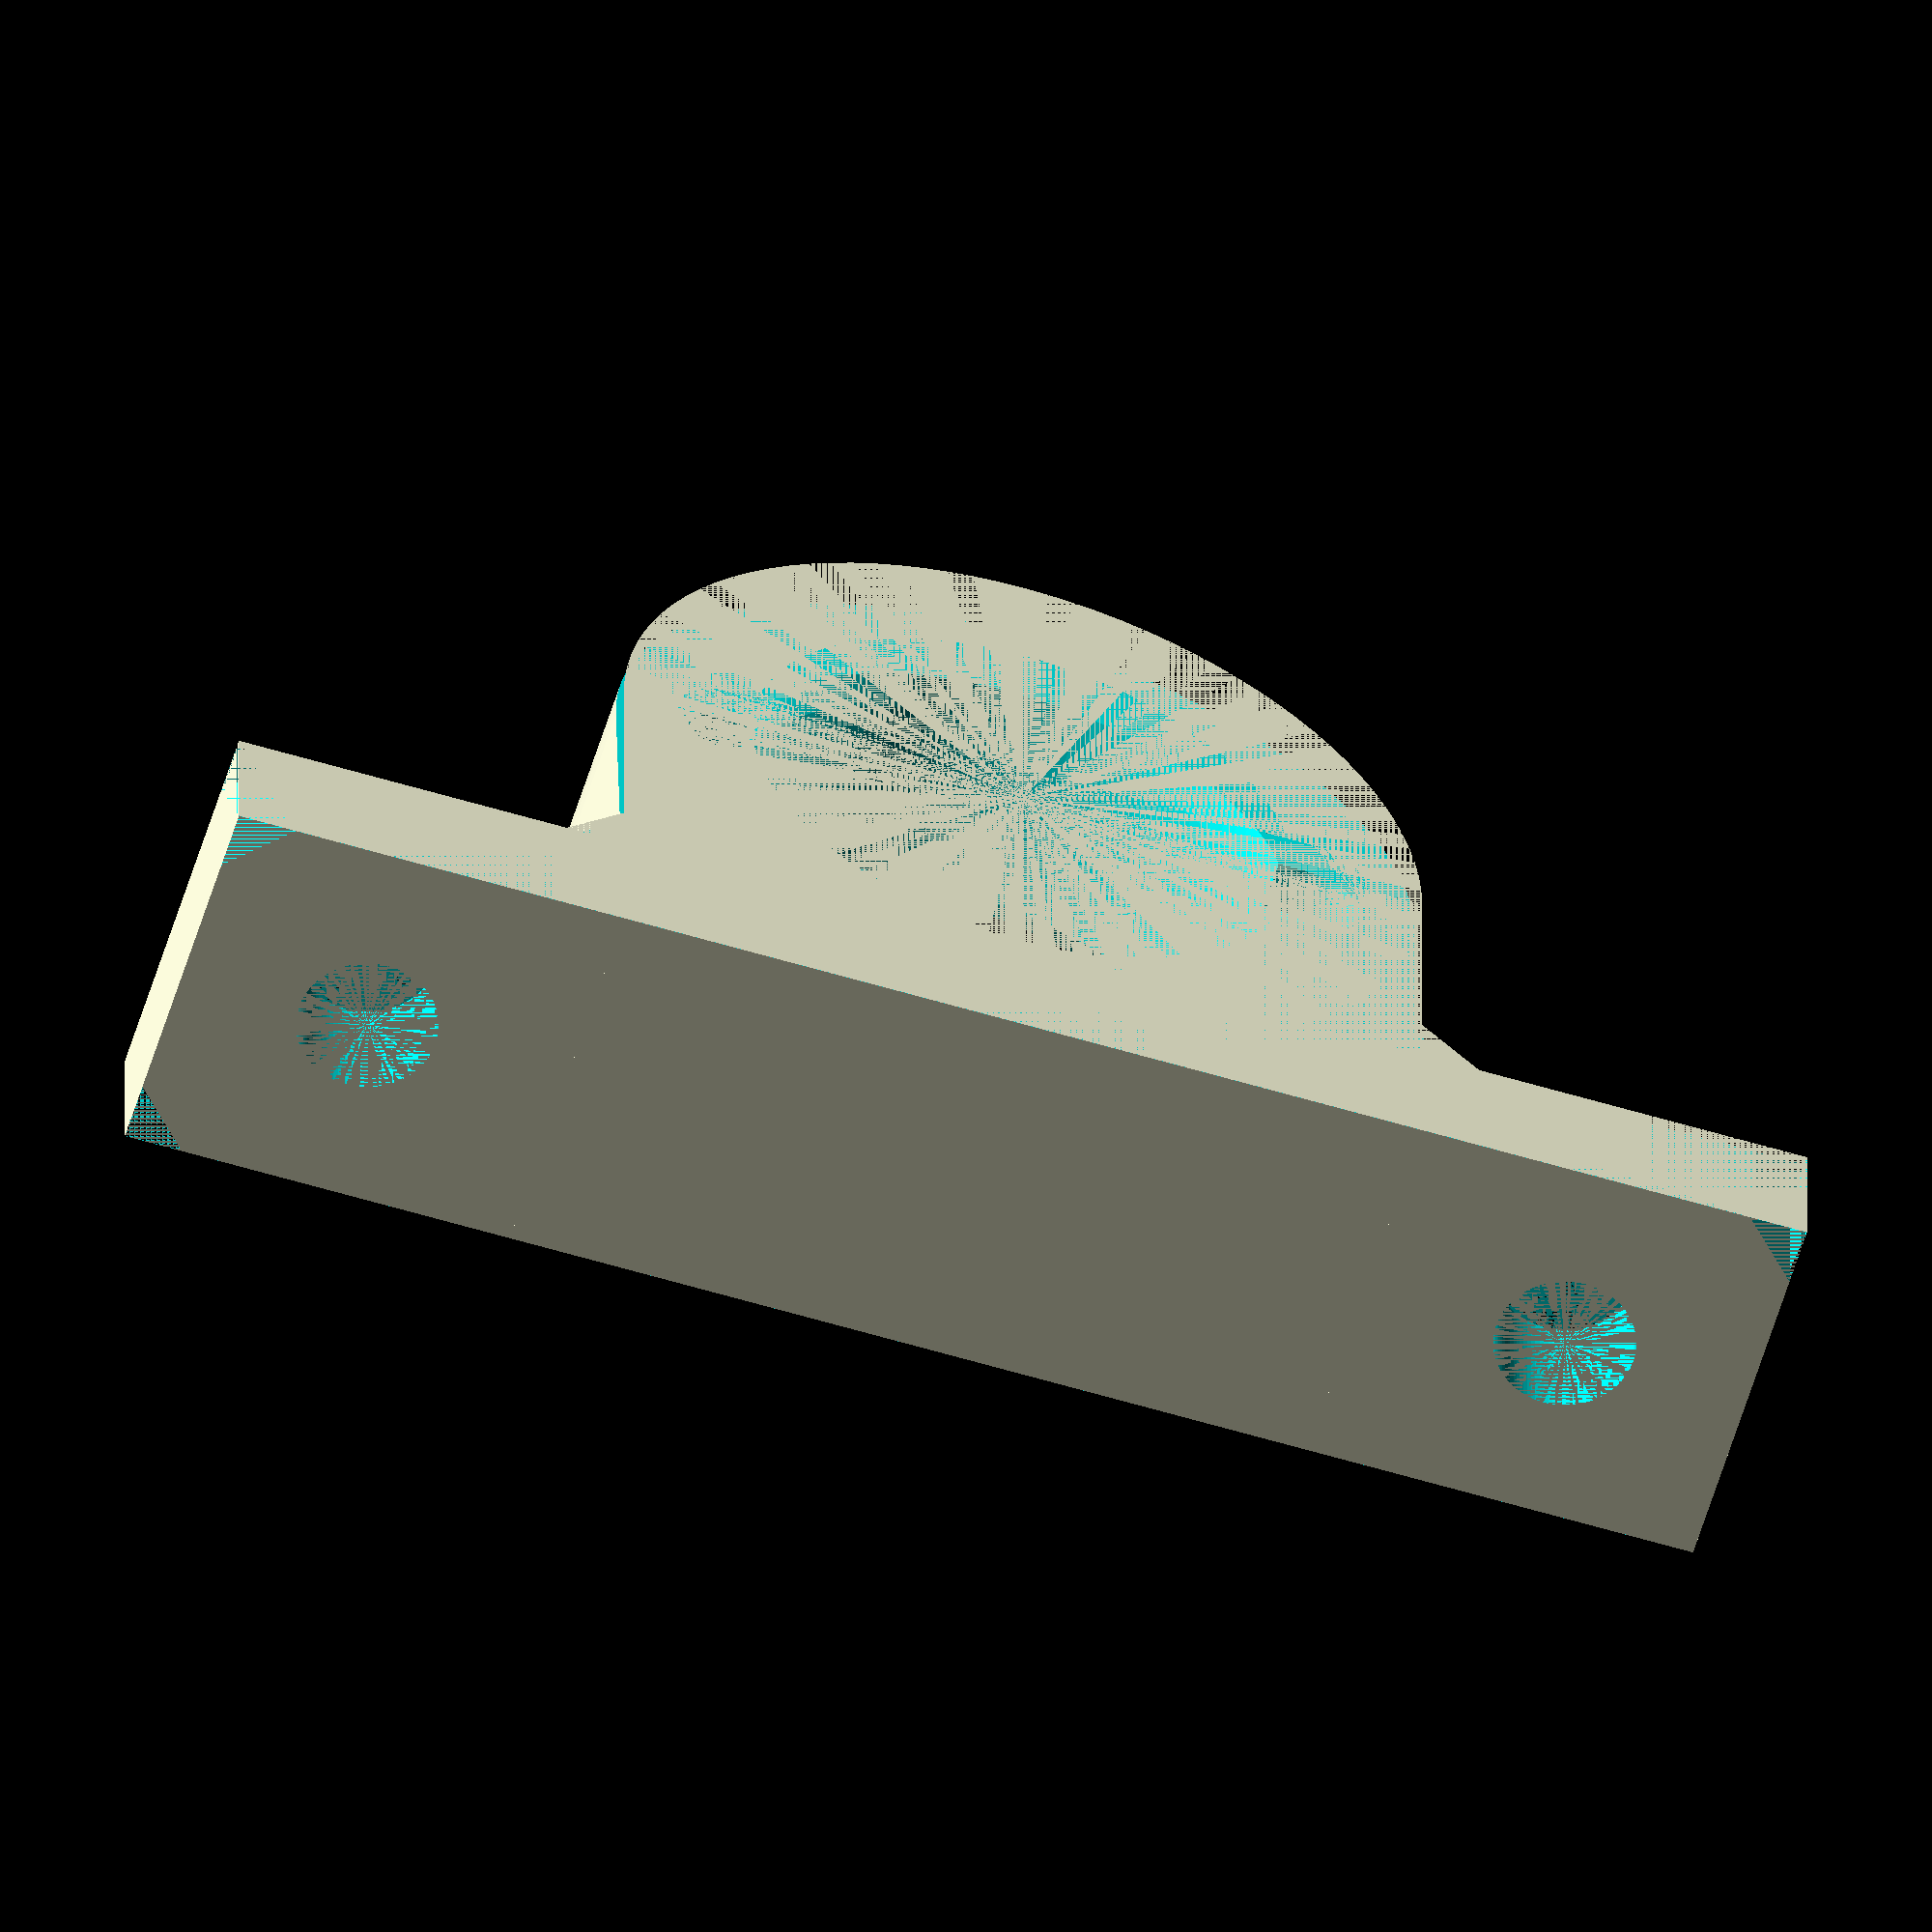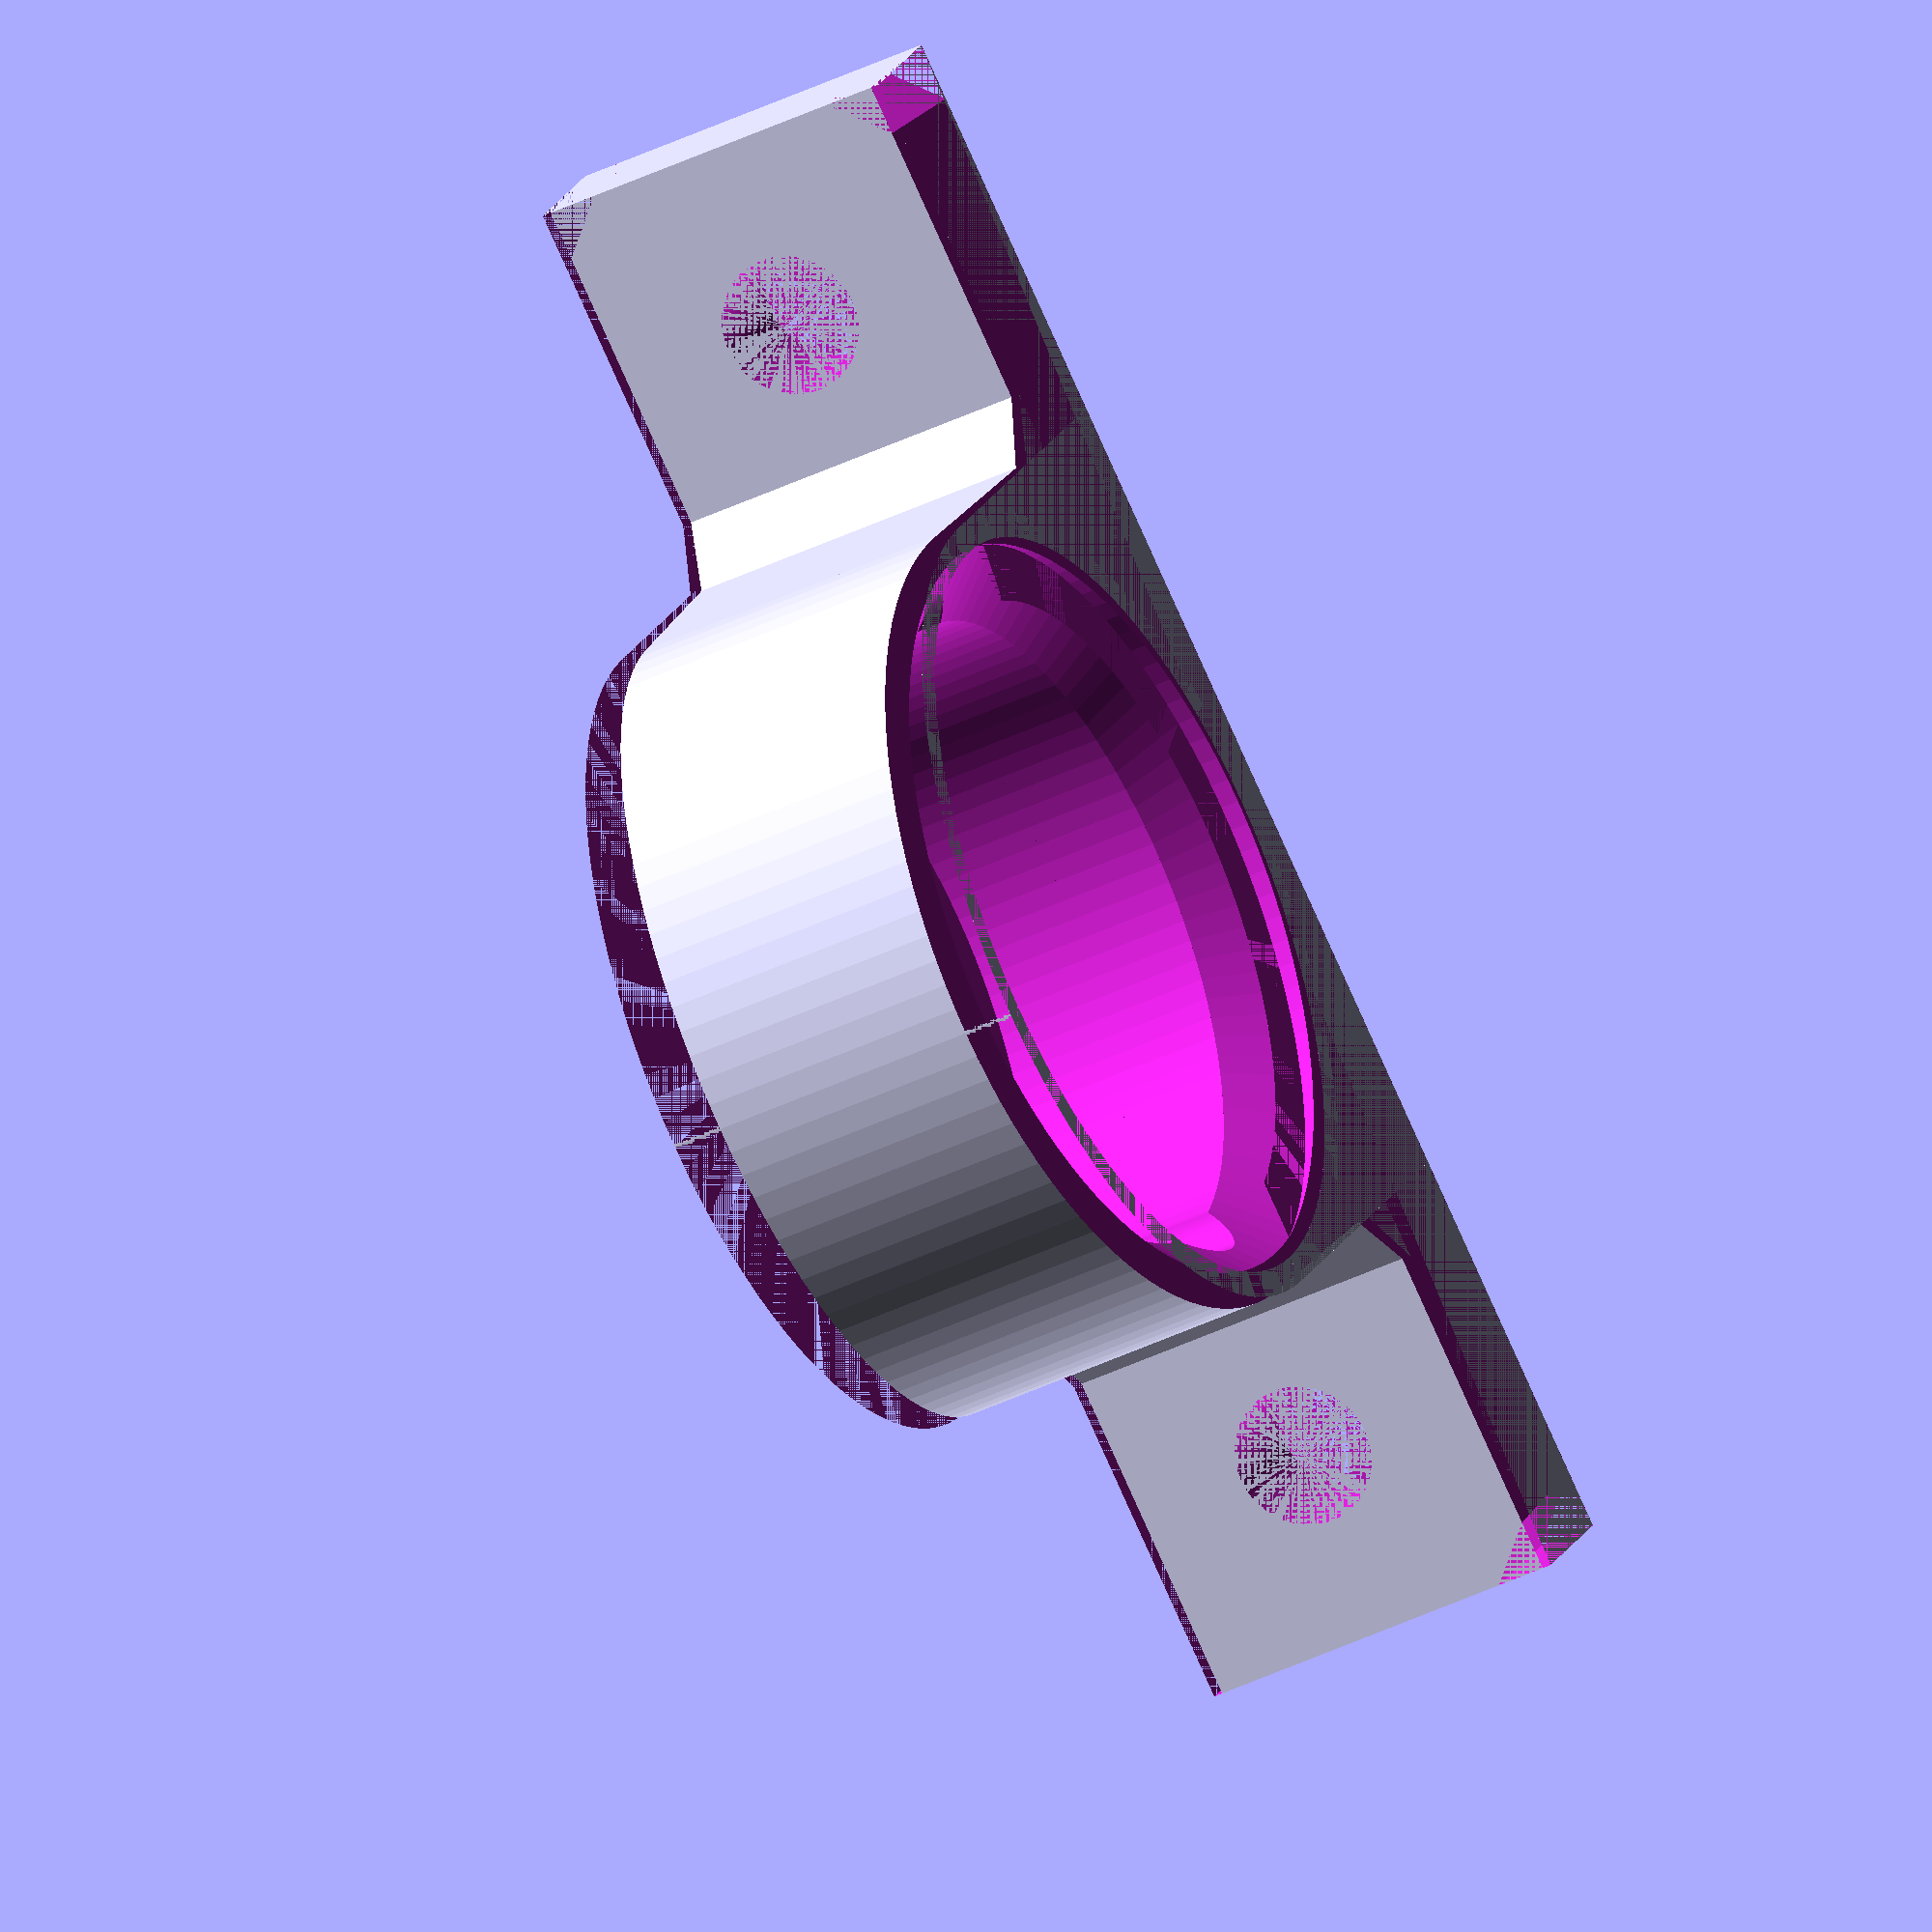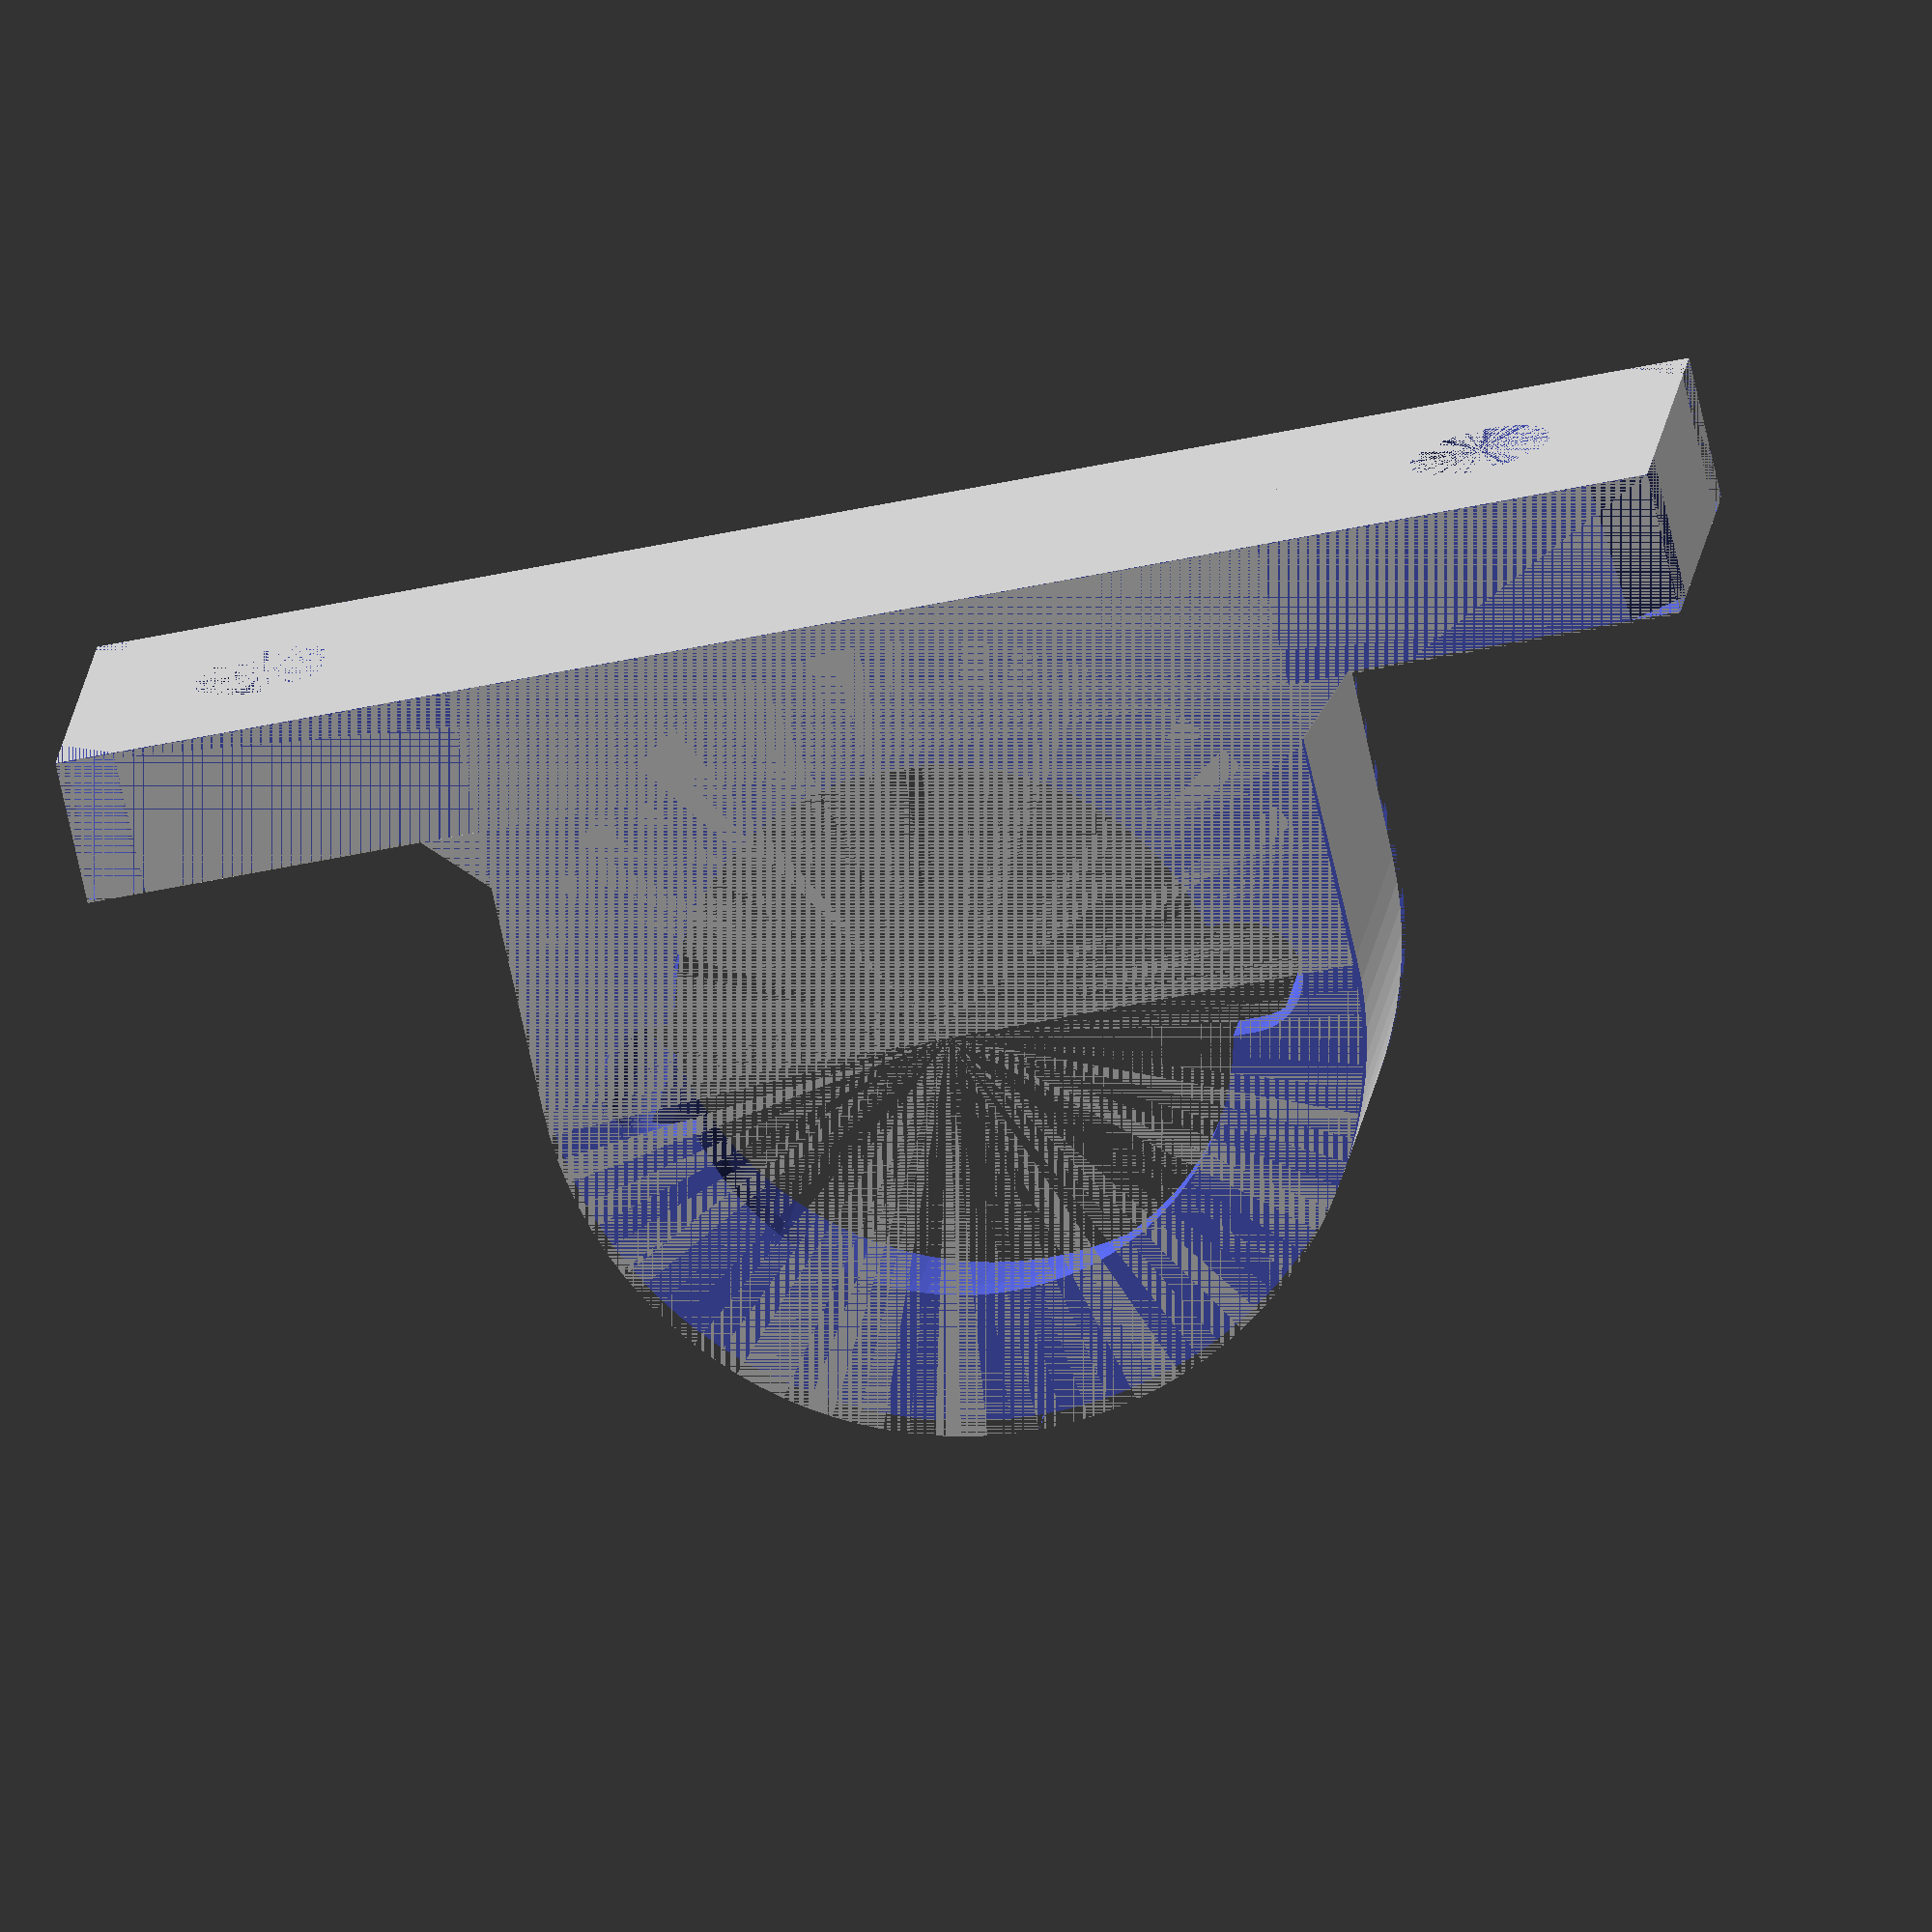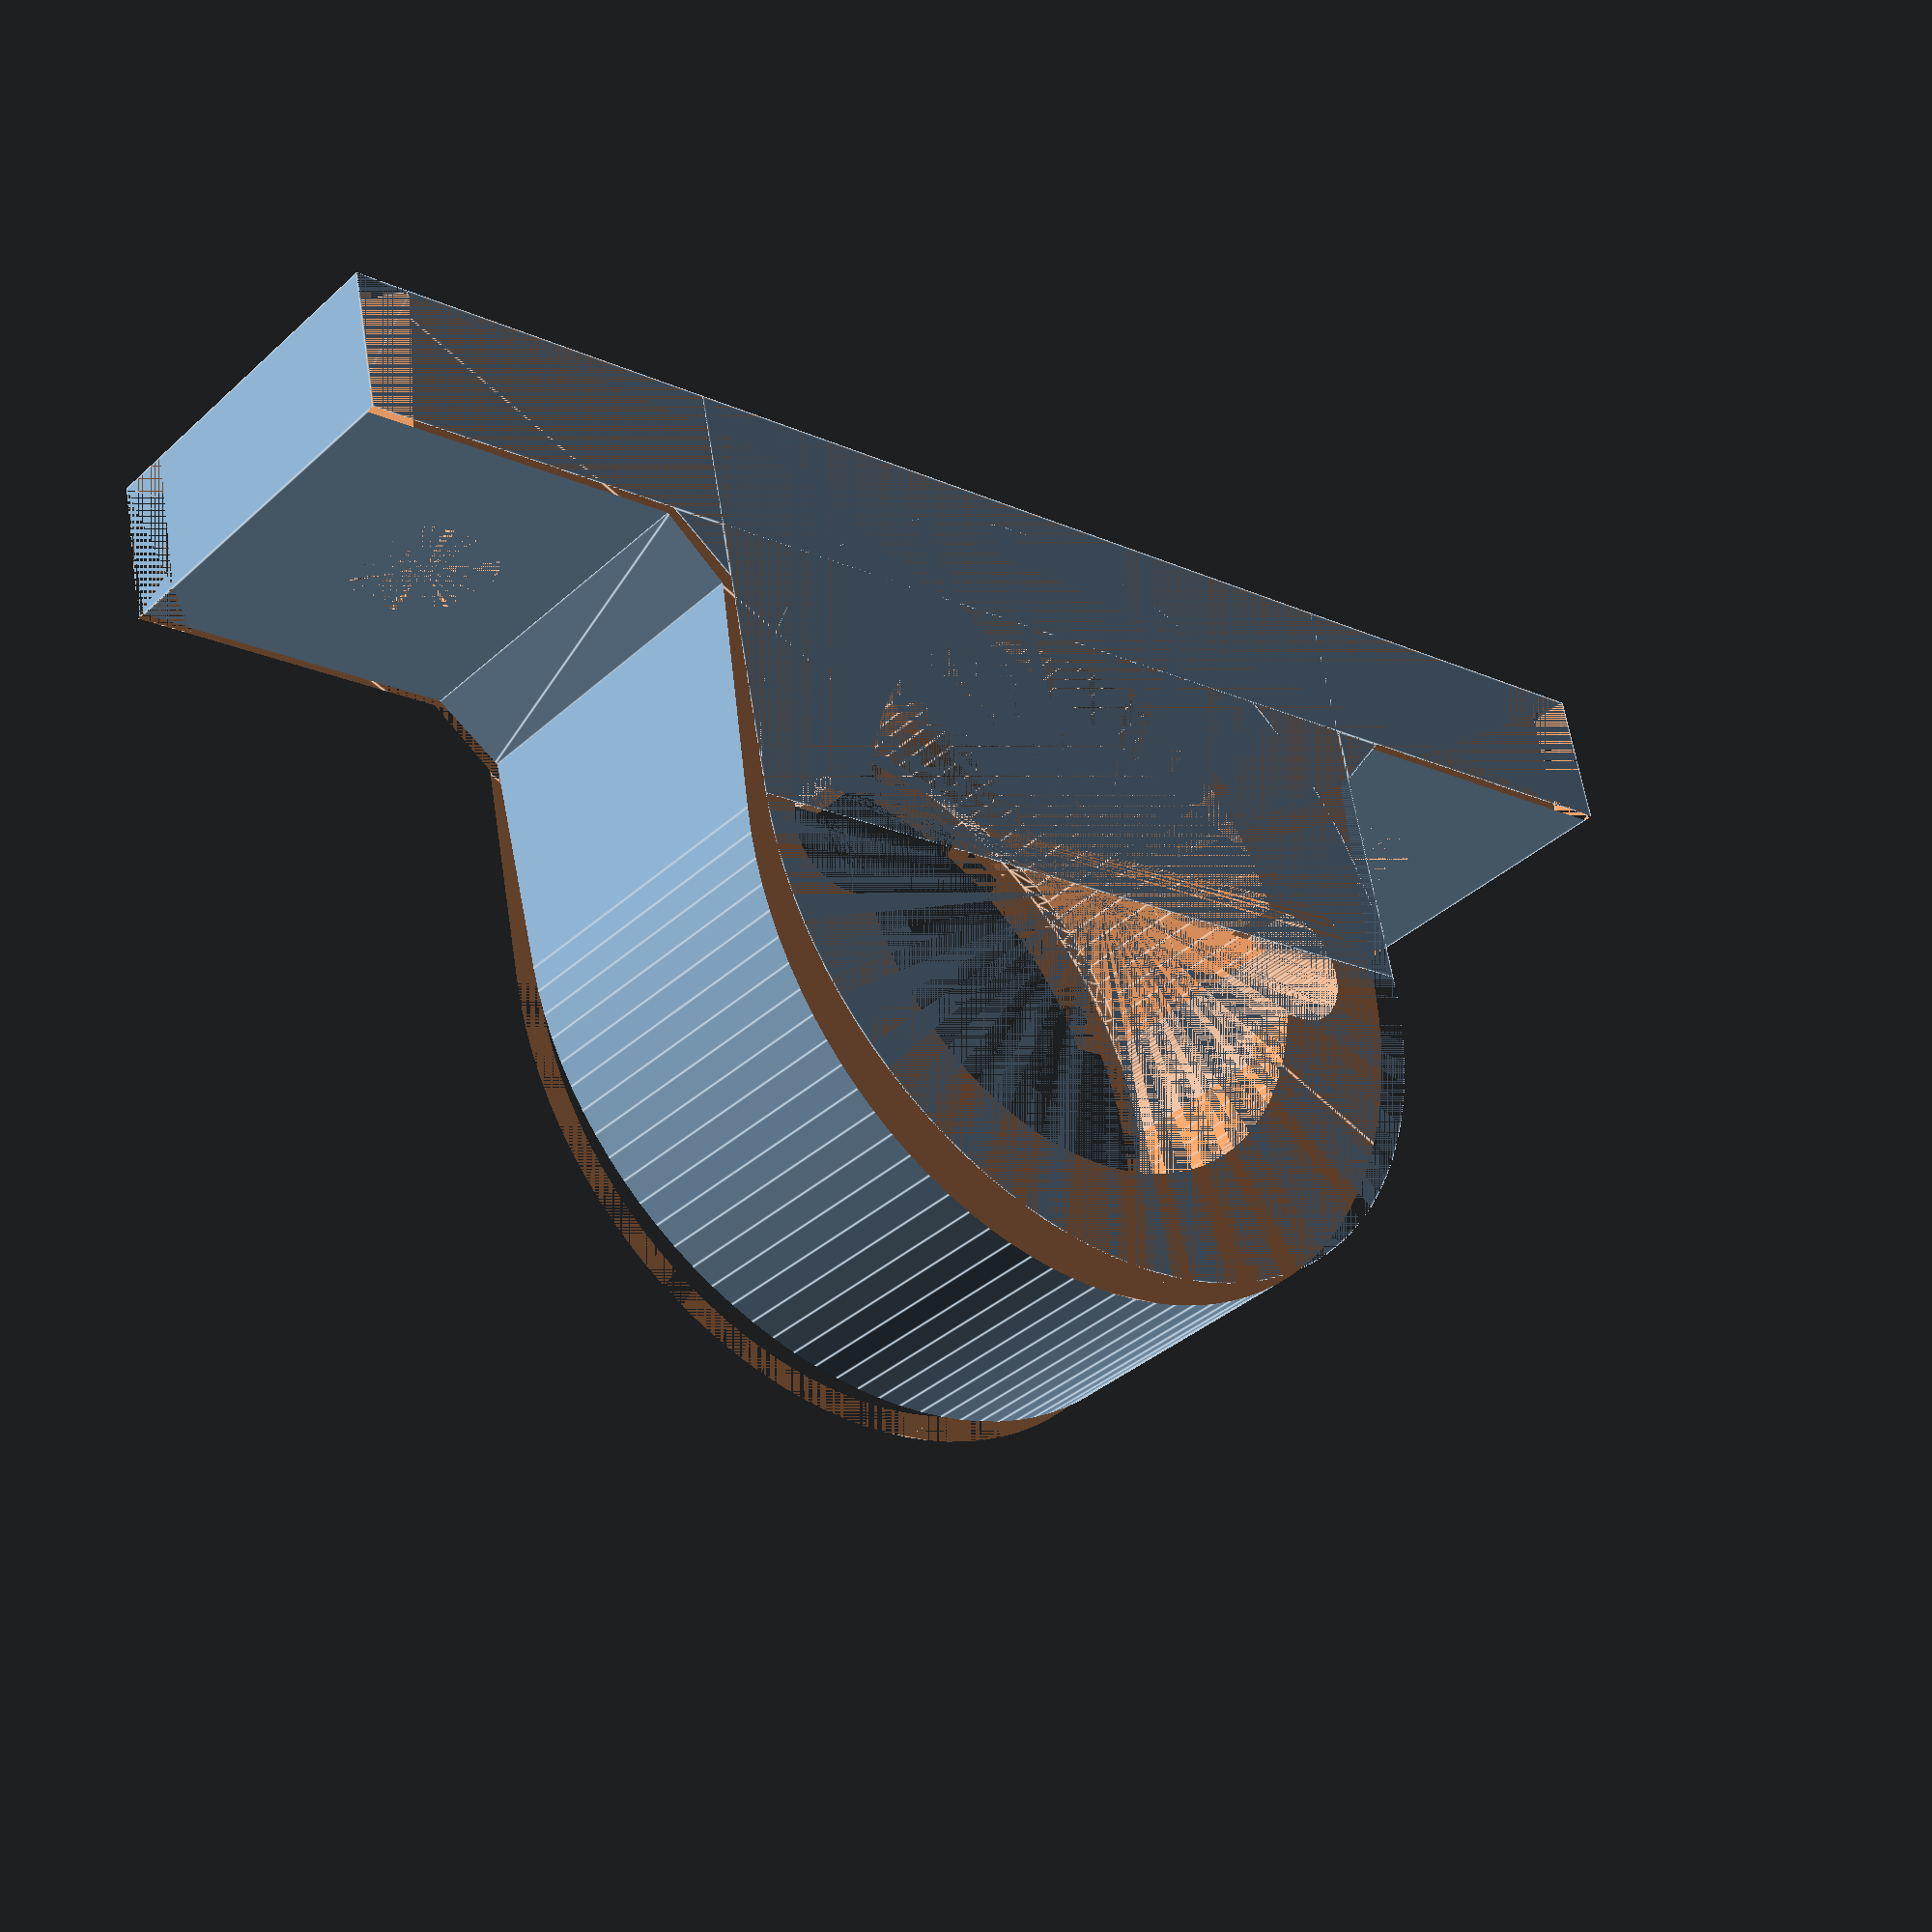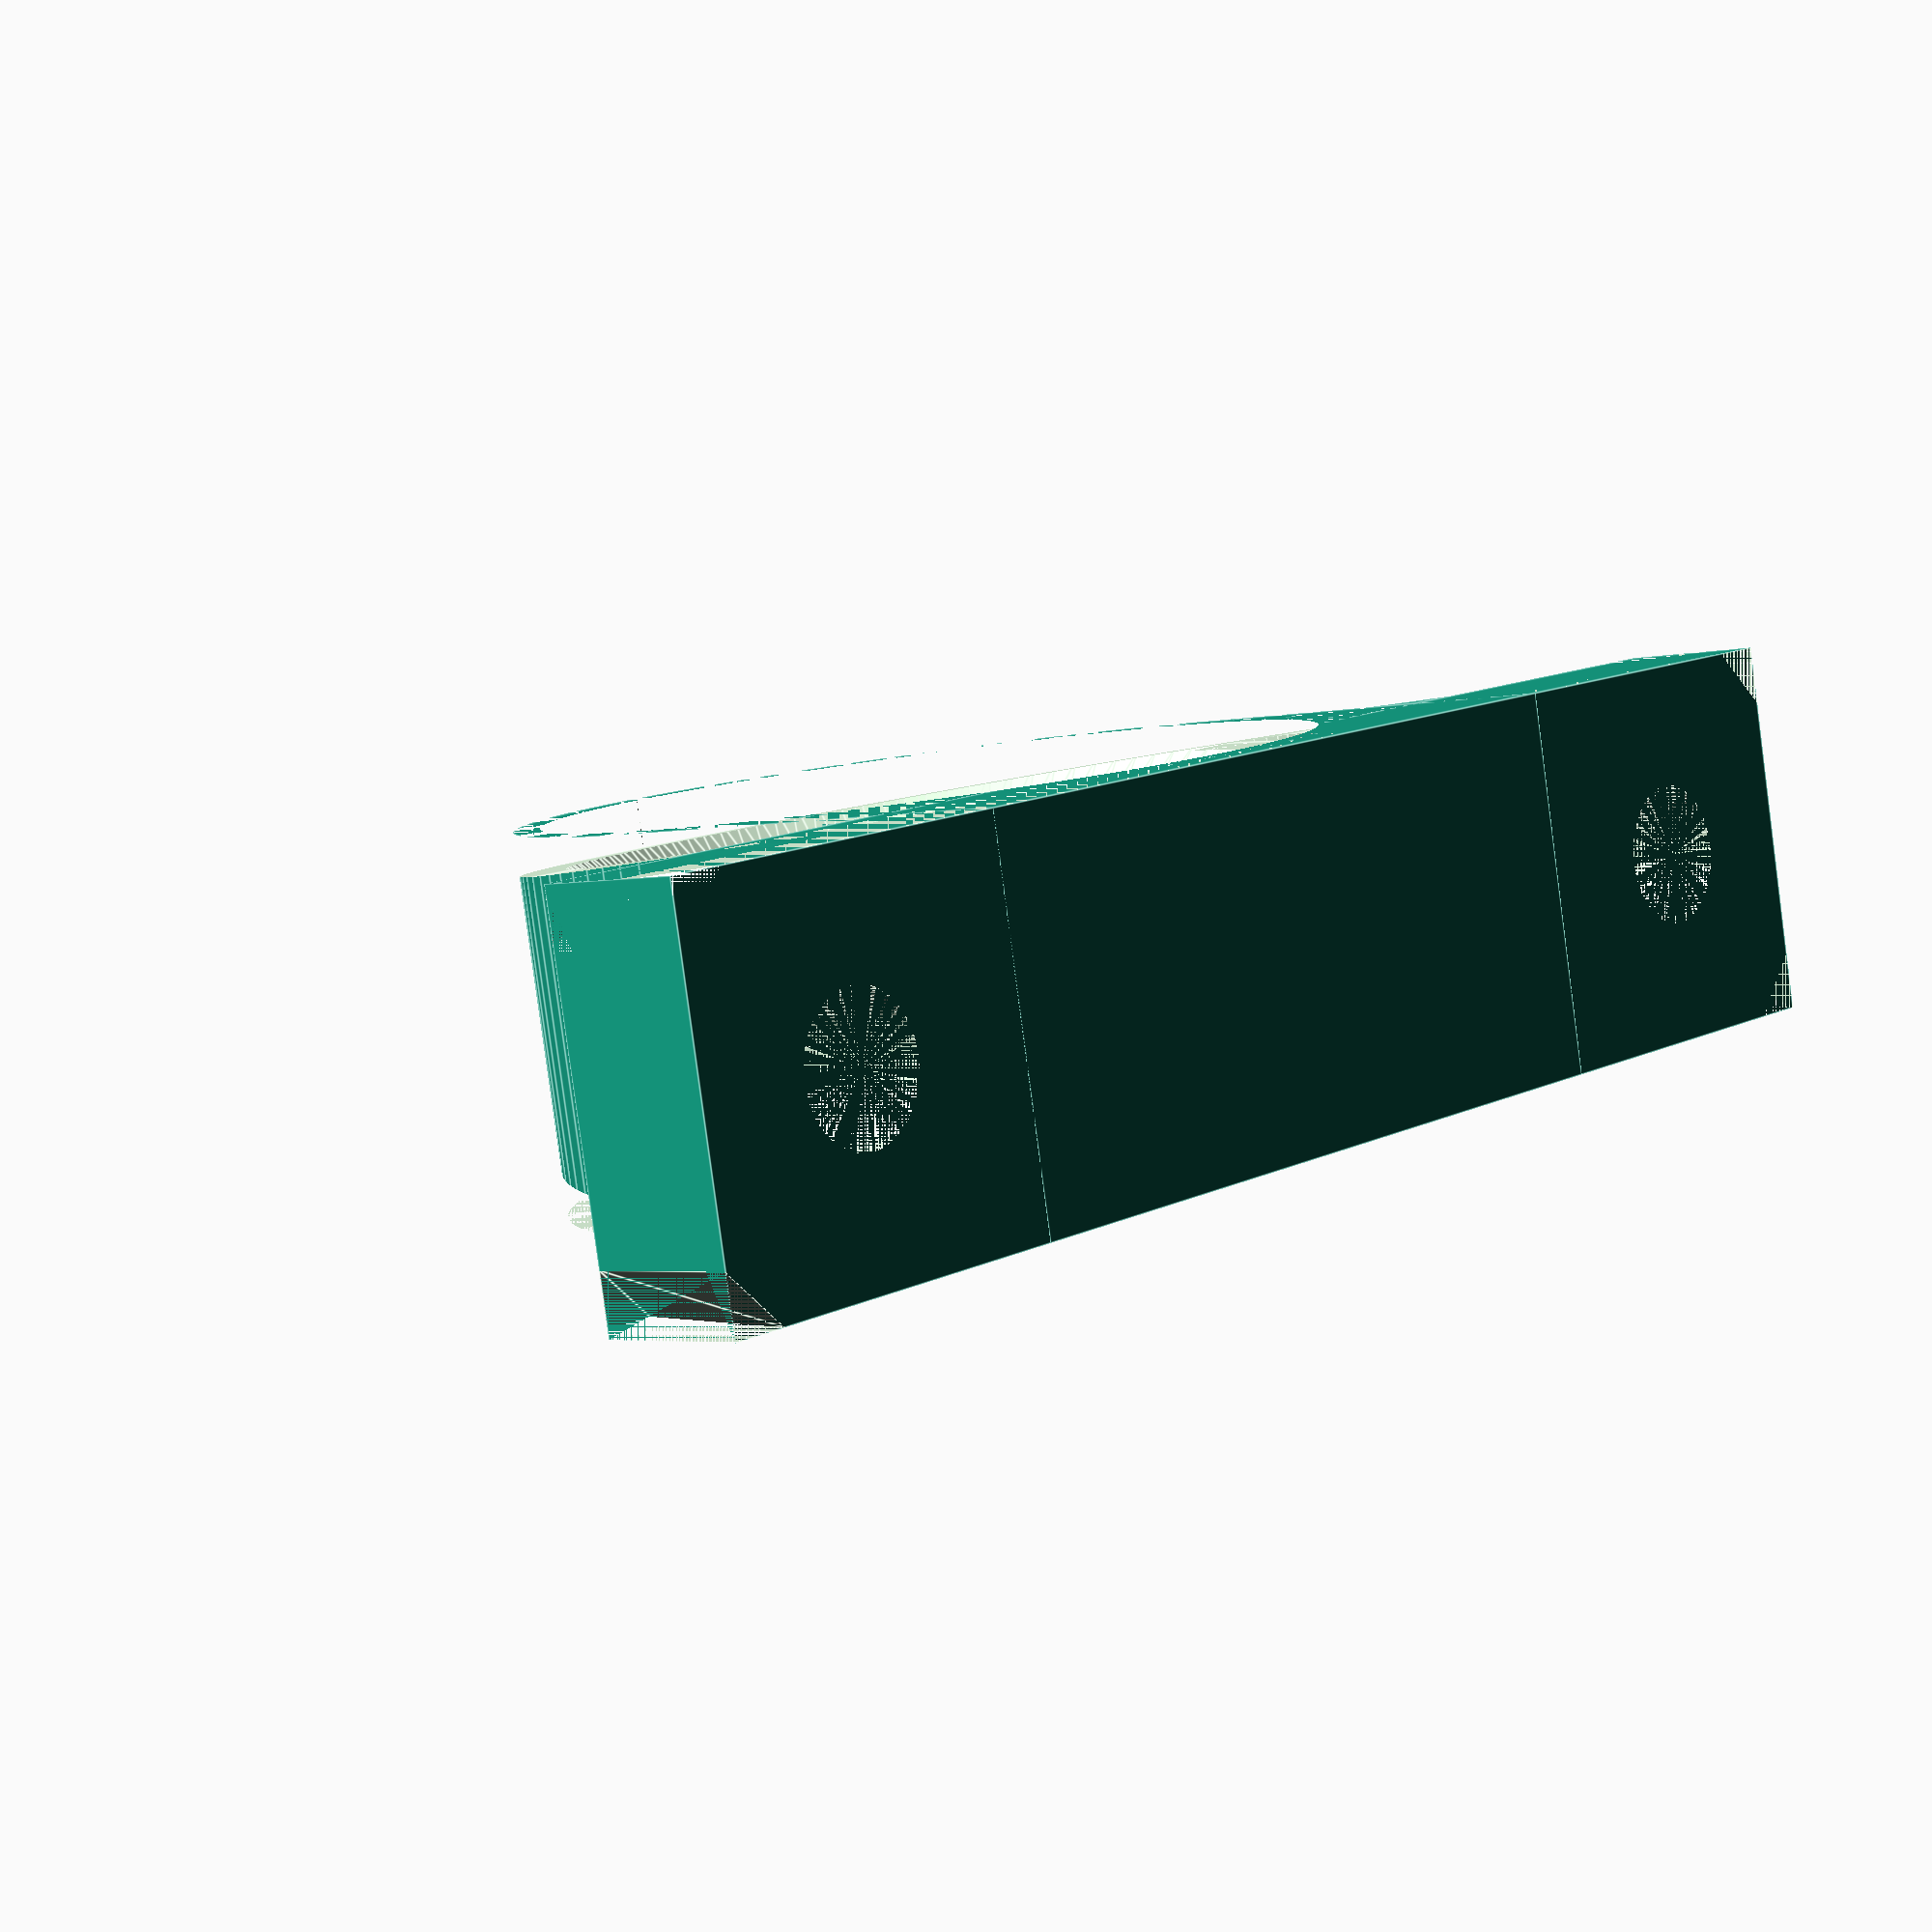
<openscad>
$fn=100;

A=42;
R=4.8;
H=55;
X=13;
B=28;
D=15;
F=5;
C=29;
K=9.5;
P=22-3;

DIA608=22.2;
ESP608=7.5;
corte=2;



module cuerpo()

difference()
{
    union()
    {
        translate([H/2,D,0]) cylinder(d=B,h=X);
        cube([H,F,X]);
        translate([H/2-B/2,0,0]) cube([B,D,X]);
        translate([H/2-B/2-corte,F,0]) linear_extrude(height=X) polygon(points=[[0,0],[corte,0],[corte,corte]]);
        translate([H/2+B/2,F,0]) linear_extrude(height=X) polygon(points=[[0,0],[0,corte],[corte,0]]);

    }
    translate([H/2,D,X/2]) cylinder(d=DIA608,h=ESP608,center=true);
    translate([H/2,D,X/2]) cylinder(d=DIA608,h=ESP608);
    translate([H/2,D,0]) cylinder(d=P,h=X);
    translate([(H-A)/2,0,X/2]) rotate([-90,0,0]) cylinder(d=R,h=F);
    translate([(H-A)/2+A,0,X/2]) rotate([-90,0,0]) cylinder(d=R,h=F);
    rotate([0,90,0]) linear_extrude(height=H) polygon(points=[[0,0],[0,C],[-(X-K)/2,C]]);
    translate([0,0,X]) rotate([0,90,0]) linear_extrude(height=H) polygon(points=[[0,0],[0,C],[(X-K)/2,C]]);
    translate([0,0,corte]) rotate([-90,0,0]) linear_extrude(height=F) polygon(points=[[0,0],[0,corte],[corte,corte]]);
    translate([corte,0,X]) rotate([-90,90,0]) linear_extrude(height=F) polygon(points=[[0,0],[0,corte],[corte,corte]]);
    translate([H-corte,0,0]) rotate([-90,-90,0]) linear_extrude(height=F) polygon(points=[[0,0],[0,corte],[corte,corte]]);
    translate([H,0,X-corte]) rotate([-90,180,0]) linear_extrude(height=F) polygon(points=[[0,0],[0,corte],[corte,corte]]);

    translate([H/2,D,X/2+ESP608/2]) cylinder(d1=DIA608,d2=DIA608+corte*2,h=corte);
    translate([H/2,D,X/2+ESP608/2+corte]) cylinder(d=DIA608+corte*2,h=corte);

    translate([H/2,D,0]) hull()
    {
        translate([DIA608/2-corte/2,0,0]) cylinder(d=corte*2,h=X);
        translate([-DIA608/2+corte/2,0,0]) cylinder(d=corte*2,h=X);
    }
        
}


cuerpo();

</openscad>
<views>
elev=59.7 azim=0.0 roll=162.9 proj=o view=wireframe
elev=42.8 azim=214.8 roll=299.9 proj=o view=wireframe
elev=162.4 azim=12.6 roll=353.8 proj=o view=wireframe
elev=35.8 azim=191.8 roll=139.7 proj=p view=edges
elev=264.3 azim=131.3 roll=172.4 proj=p view=edges
</views>
